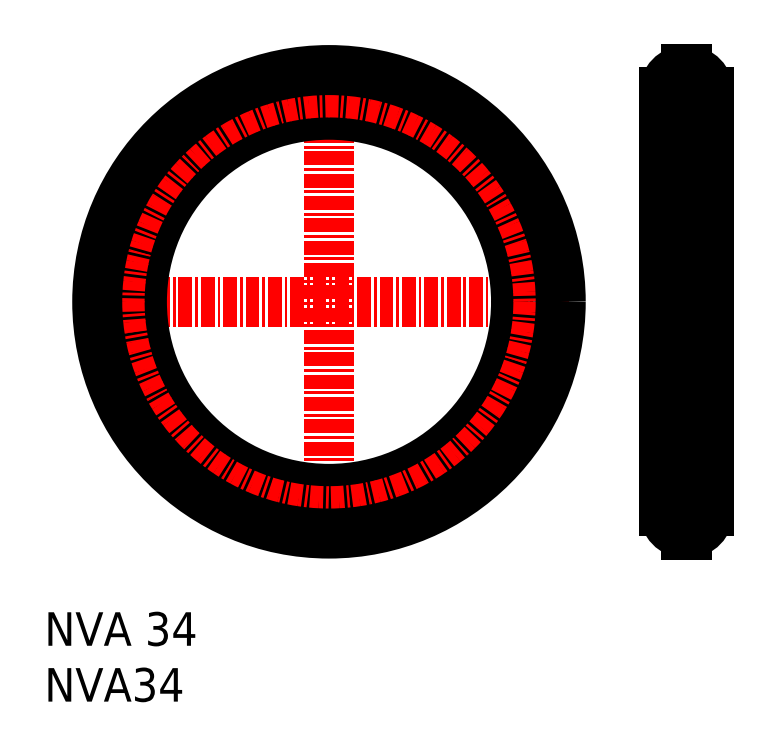
<metadata>
{"format":"dxf","ext":"dxf","renderer":"ezdxf+matplotlib","layout":"modelspace","background":"white","min_lineweight":24,"dpi":150}
</metadata>
<code>
0
SECTION
2
ENTITIES
0
INSERT
8
0
2
*U2
10
0
20
0
30
0
0
INSERT
8
0
2
*U3
10
0
20
0
30
0
0
LINE
8
CENTER
10
4.009
20
35.8
30
0
11
46.96
21
35.8
31
0
0
LINE
8
CENTER
10
25.48
20
57.27
30
0
11
25.48
21
14.32
31
0
0
CIRCLE
8
0
10
25.48
20
35.8
30
0
40
16.75
0
LINE
8
CENTER
10
57.49
20
58.55
30
0
11
57.49
21
13.05
31
0
0
LINE
8
CENTER
10
54.49
20
54.55
30
0
11
60.49
21
54.55
31
0
0
ARC
8
0
10
57.49
20
54.55
30
0
40
2
50
92.15
51
267.9
0
LINE
8
0
10
57.41
20
56.65
30
0
11
57.41
21
56.55
31
0
0
LINE
8
0
10
57.56
20
56.65
30
0
11
57.56
21
56.55
31
0
0
LINE
8
0
10
57.41
20
56.65
30
0
11
57.56
21
56.65
31
0
0
LINE
8
0
10
57.56
20
52.45
30
0
11
57.56
21
52.55
31
0
0
LINE
8
0
10
57.41
20
52.45
30
0
11
57.41
21
52.55
31
0
0
LINE
8
0
10
57.41
20
52.45
30
0
11
57.56
21
52.45
31
0
0
ARC
8
0
10
57.49
20
54.55
30
0
40
2
50
272.1
51
87.85
0
LINE
8
0
10
57.56
20
19.15
30
0
11
57.56
21
19.05
31
0
0
LINE
8
0
10
57.41
20
19.15
30
0
11
57.41
21
19.05
31
0
0
LINE
8
CENTER
10
54.49
20
17.05
30
0
11
60.49
21
17.05
31
0
0
ARC
8
0
10
57.49
20
17.05
30
0
40
2
50
92.15
51
267.9
0
ARC
8
0
10
57.49
20
17.05
30
0
40
2
50
272.1
51
87.85
0
LINE
8
0
10
57.41
20
19.15
30
0
11
57.56
21
19.15
31
0
0
LINE
8
0
10
57.56
20
14.95
30
0
11
57.56
21
15.05
31
0
0
LINE
8
0
10
57.41
20
14.95
30
0
11
57.41
21
15.05
31
0
0
LINE
8
0
10
57.41
20
14.95
30
0
11
57.56
21
14.95
31
0
0
LINE
8
0
10
59.49
20
17.05
30
0
11
59.49
21
54.55
31
0
0
LINE
8
0
10
55.49
20
54.55
30
0
11
55.49
21
17.05
31
0
0
CIRCLE
8
CENTER
10
25.48
20
35.8
30
0
40
18.75
0
CIRCLE
8
0
10
25.48
20
35.8
30
0
40
20.75
0
ENDSEC
0
EOF

</code>
